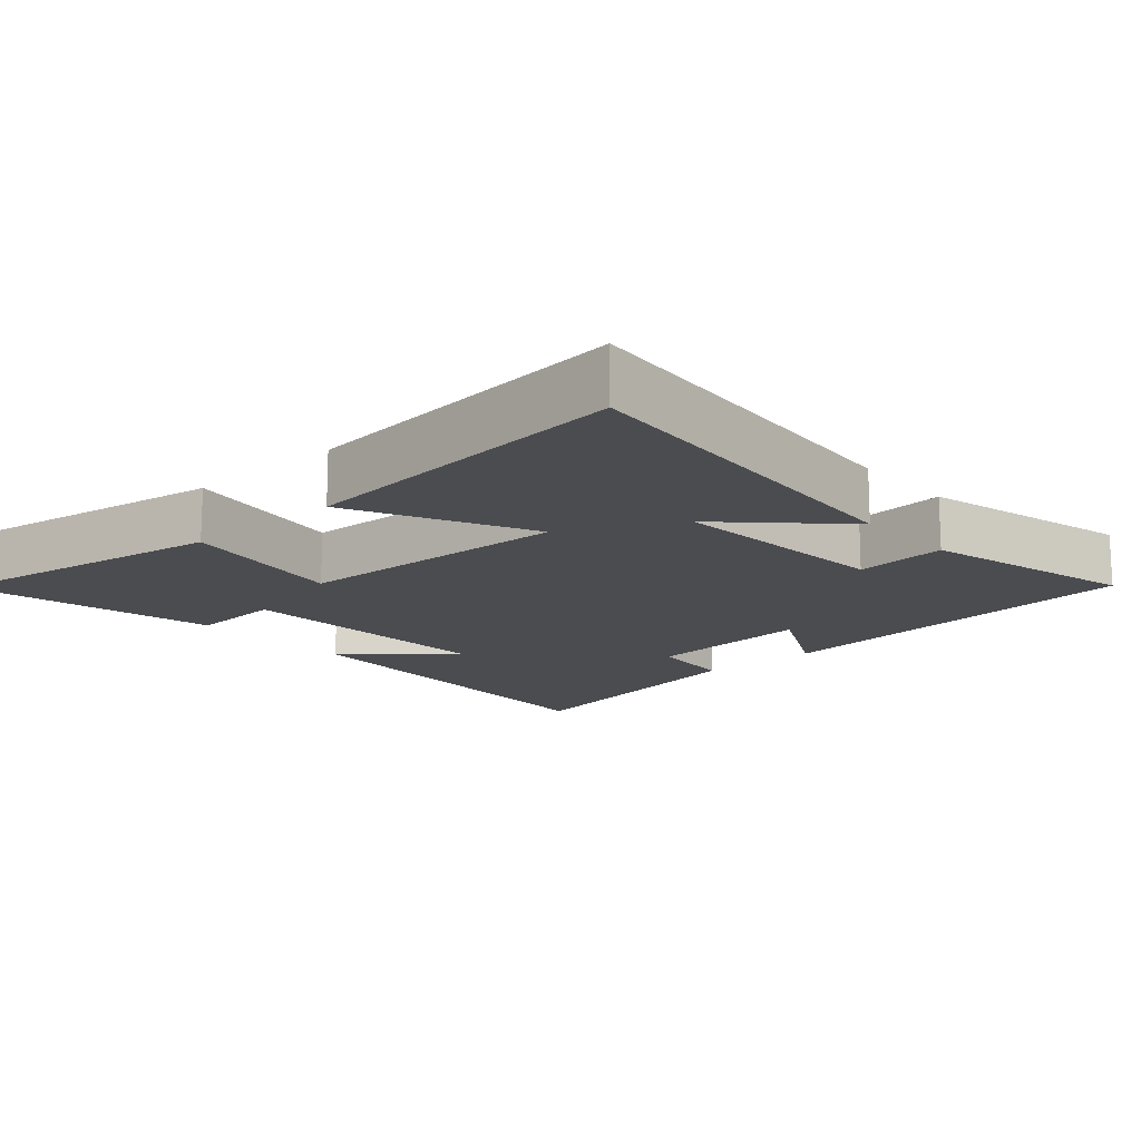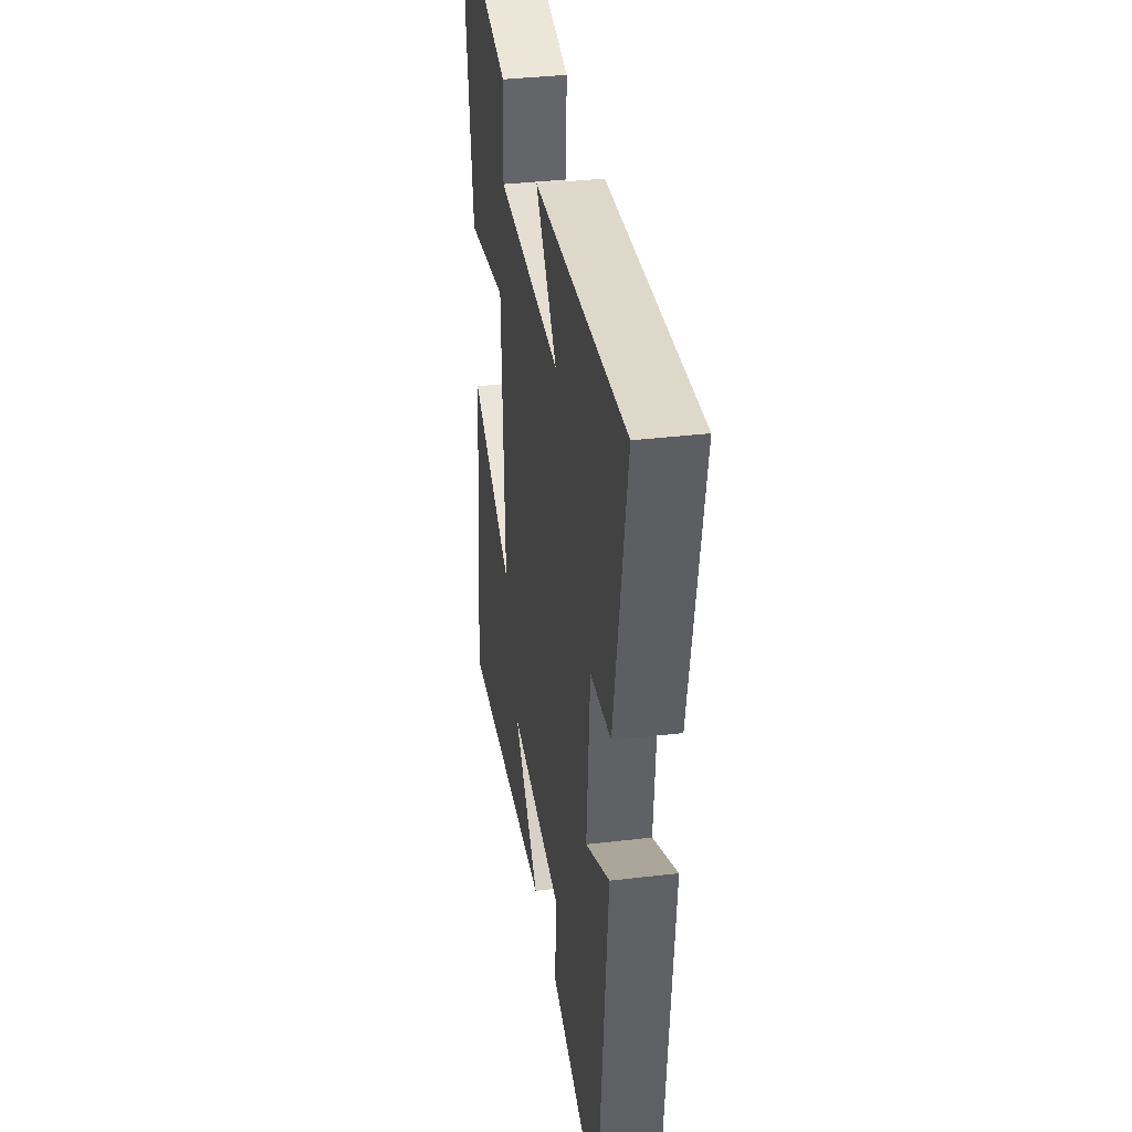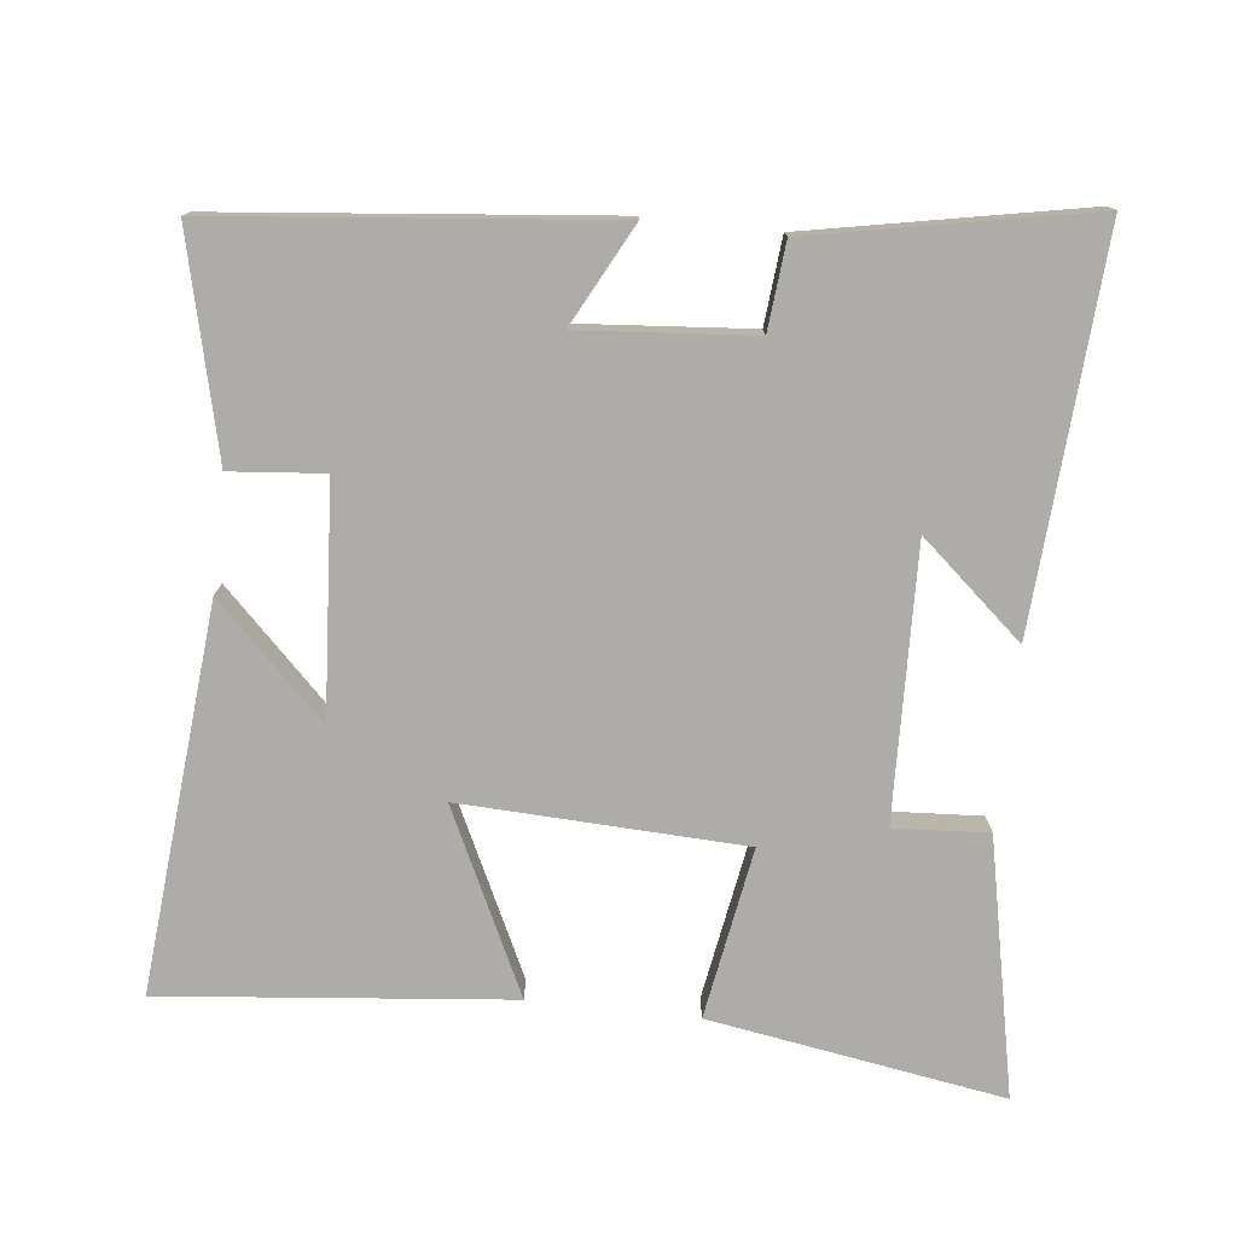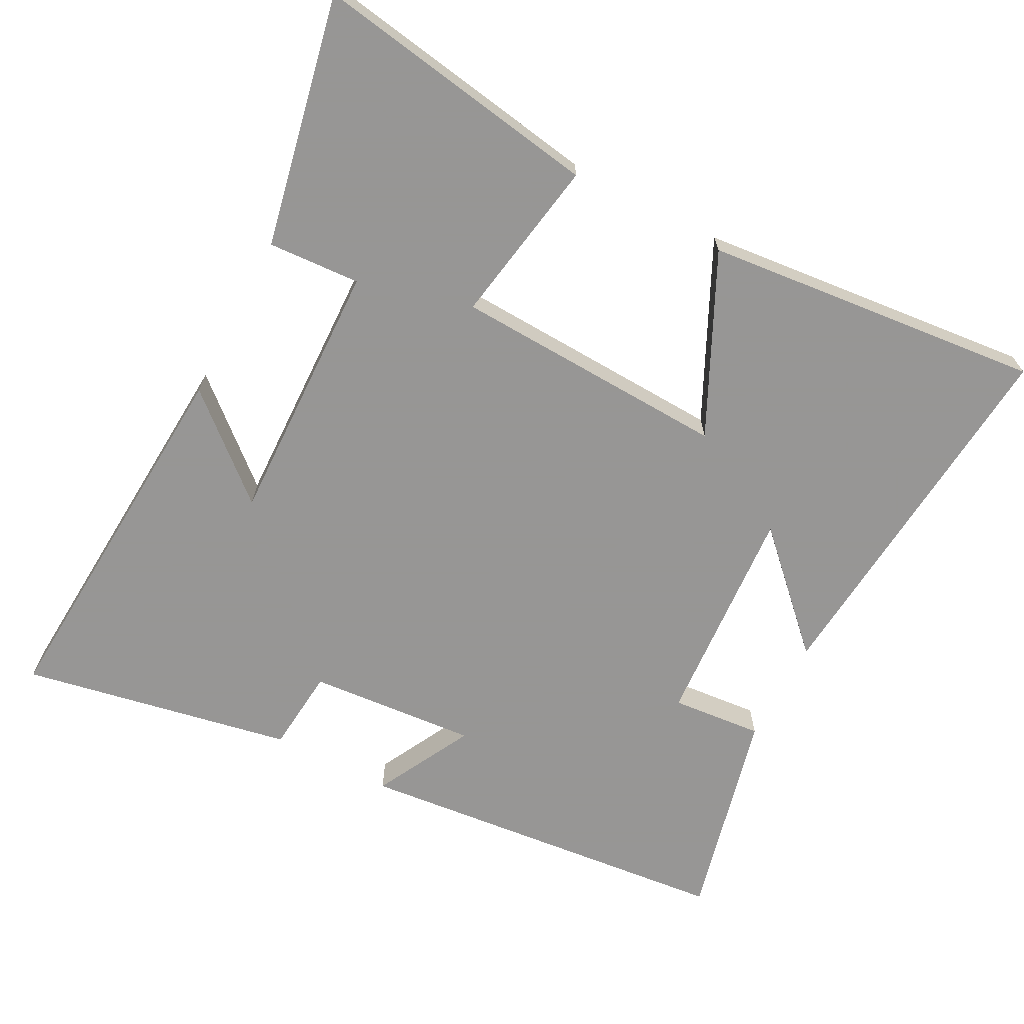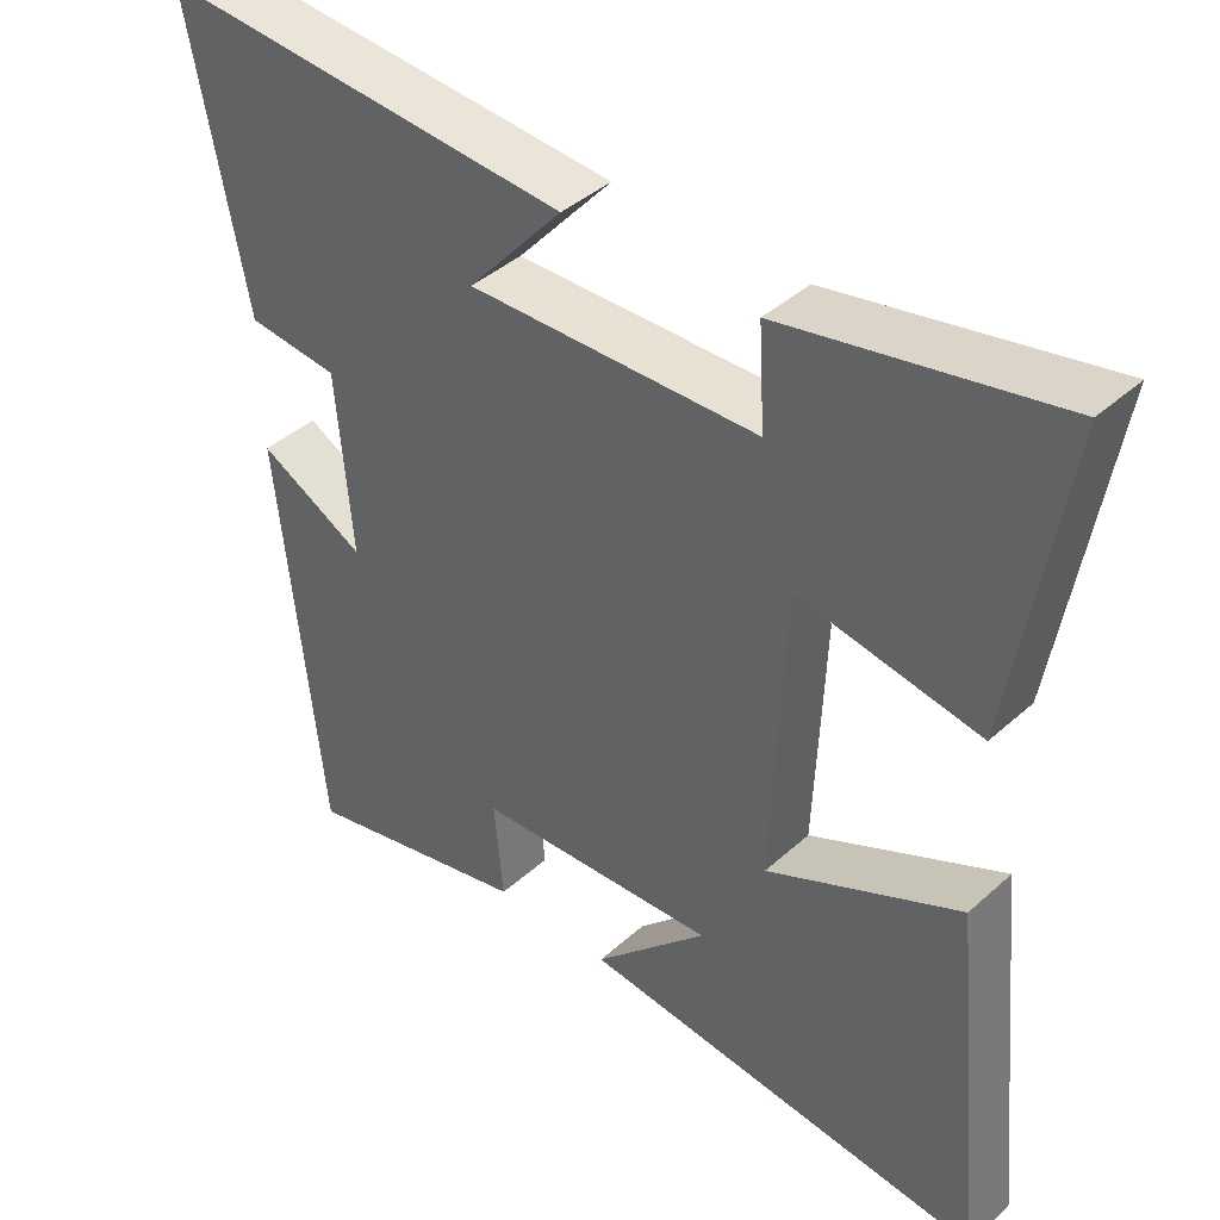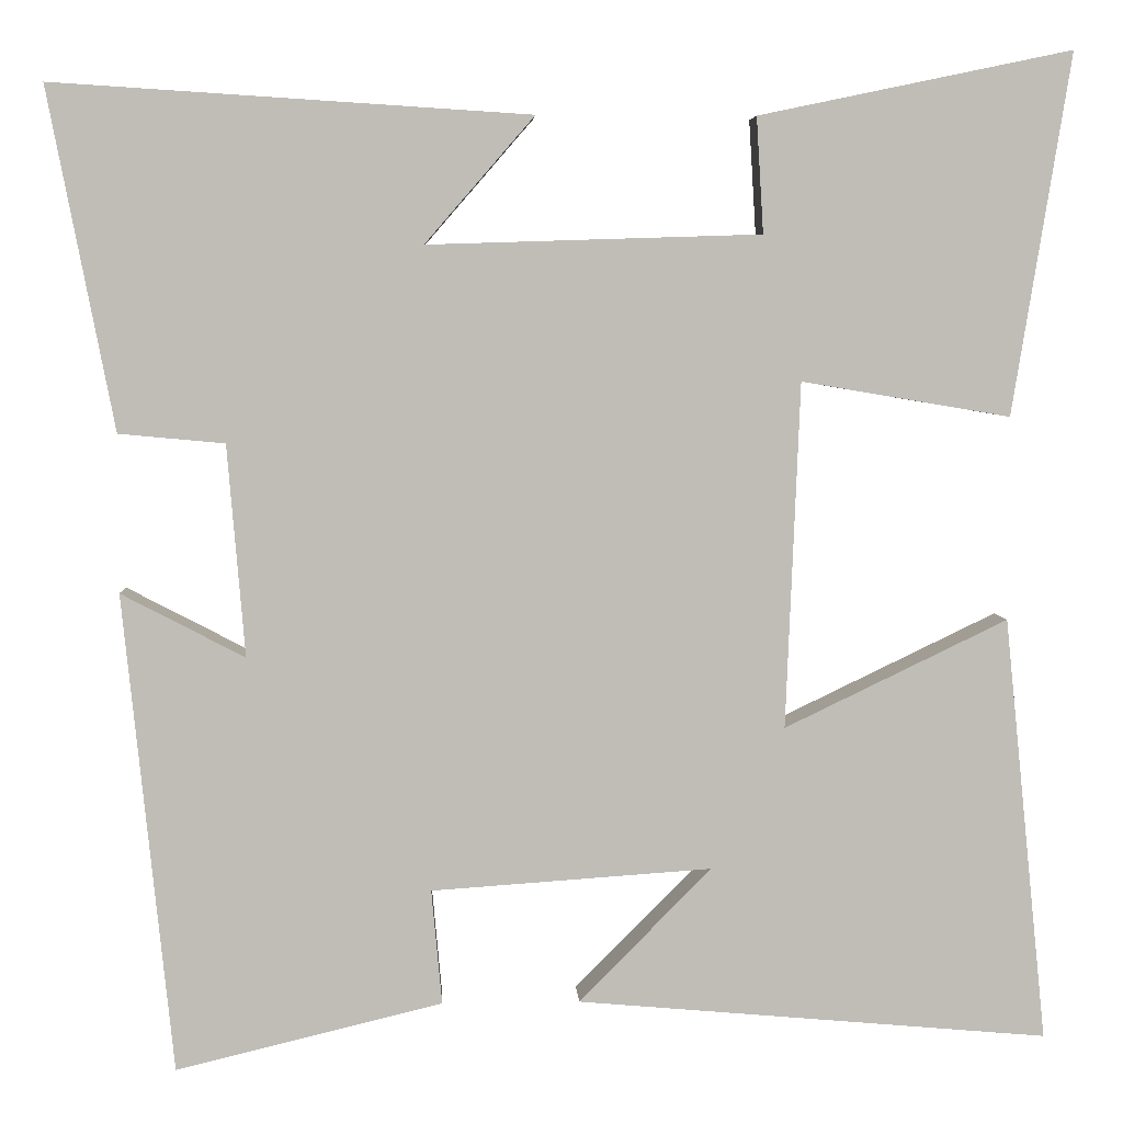
<metadata>
{"format":"obj","ext":"obj","renderer":"f3d","projection":"perspective","resolution":1024,"background":"white","views":[{"elev":-15.0,"azim":131.7,"up":"+Y"},{"elev":35.3,"azim":-99.0,"up":"+Z"},{"elev":-76.7,"azim":-96.4,"up":"+Y"},{"elev":-67.8,"azim":62.2,"up":"+Y"},{"elev":41.4,"azim":42.8,"up":"+Z"},{"elev":5.0,"azim":-2.9,"up":"+Z"}]}
</metadata>
<code>
v 0.566 0.07 0.574
v 0.5 0.07 0.165
v 0.263 0.07 0.205
v 0.247 0.07 -0.187
v 0.5 0.07 -0.065
v 0.549 0.07 -0.547
v 0.014 0.07 -0.5
v 0.164 0.07 -0.348
v -0.154 0.07 -0.37
v -0.142 0.07 -0.5
v -0.444 0.07 -0.573
v -0.5 0.07 -0.03
v -0.36 0.07 -0.103
v -0.38 0.07 0.137
v -0.5 0.07 0.148
v -0.575 0.07 0.534
v -0.035 0.07 0.5
v -0.159 0.07 0.357
v 0.219 0.07 0.369
v 0.211 0.07 0.5
v 0.566 0 0.574
v 0.5 0 0.165
v 0.263 0 0.205
v 0.247 0 -0.187
v 0.5 0 -0.065
v 0.549 0 -0.547
v 0.014 0 -0.5
v 0.164 0 -0.348
v -0.154 0 -0.37
v -0.142 0 -0.5
v -0.444 0 -0.573
v -0.5 0 -0.03
v -0.36 0 -0.103
v -0.38 0 0.137
v -0.5 0 0.148
v -0.575 0 0.534
v -0.035 0 0.5
v -0.159 0 0.357
v 0.219 0 0.369
v 0.211 0 0.5
f 1 2 3
f 20 1 3
f 19 20 3
f 18 19 3 4
f 16 17 18
f 15 16 18
f 14 15 18
f 13 14 18 4
f 11 12 13
f 10 11 13
f 9 10 13
f 8 9 13 4
f 5 6 7 8
f 4 5 8
f 23 22 21
f 23 21 40
f 23 40 39
f 24 23 39 38
f 38 37 36
f 38 36 35
f 38 35 34
f 24 38 34 33
f 33 32 31
f 33 31 30
f 33 30 29
f 24 33 29 28
f 28 27 26 25
f 28 25 24
f 1 21 22 2
f 2 22 23 3
f 3 23 24 4
f 4 24 25 5
f 5 25 26 6
f 6 26 27 7
f 7 27 28 8
f 8 28 29 9
f 9 29 30 10
f 10 30 31 11
f 11 31 32 12
f 12 32 33 13
f 13 33 34 14
f 14 34 35 15
f 15 35 36 16
f 16 36 37 17
f 17 37 38 18
f 18 38 39 19
f 19 39 40 20
f 20 40 21 1

</code>
